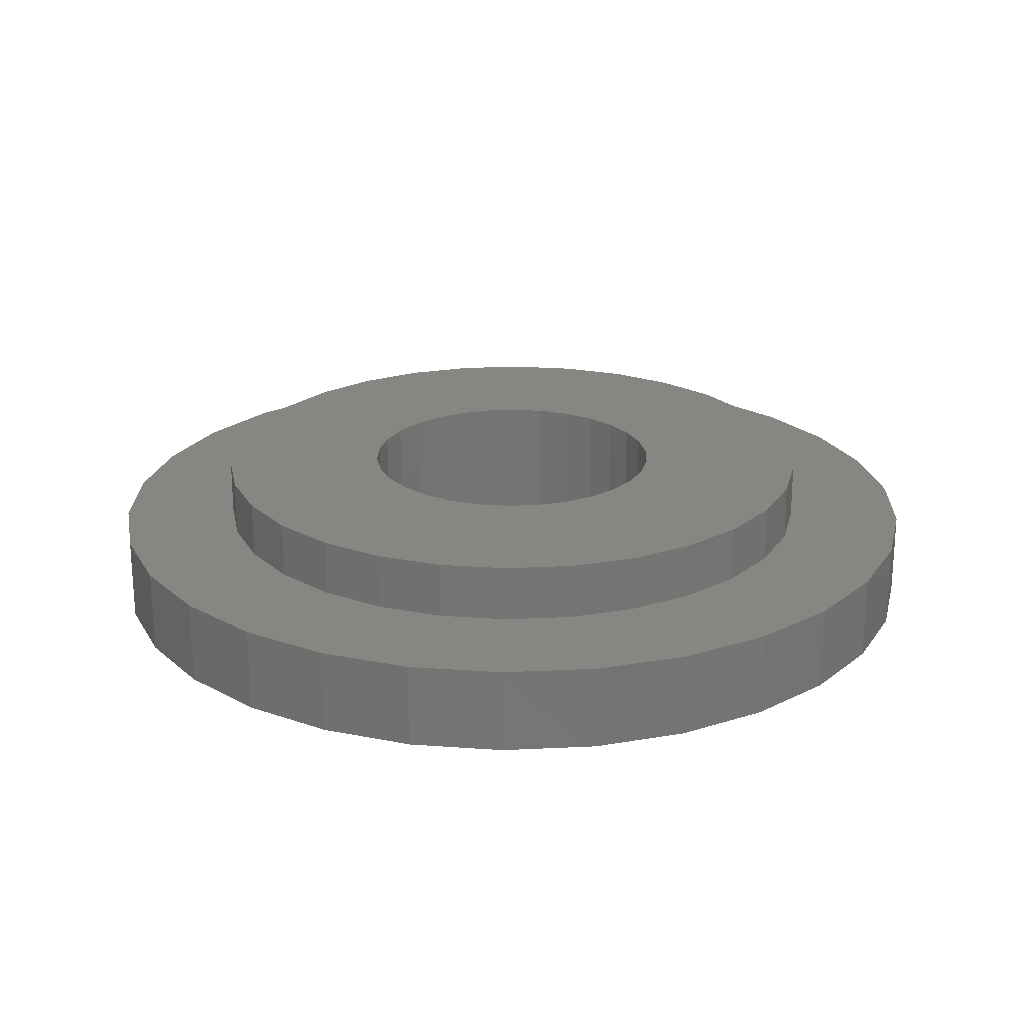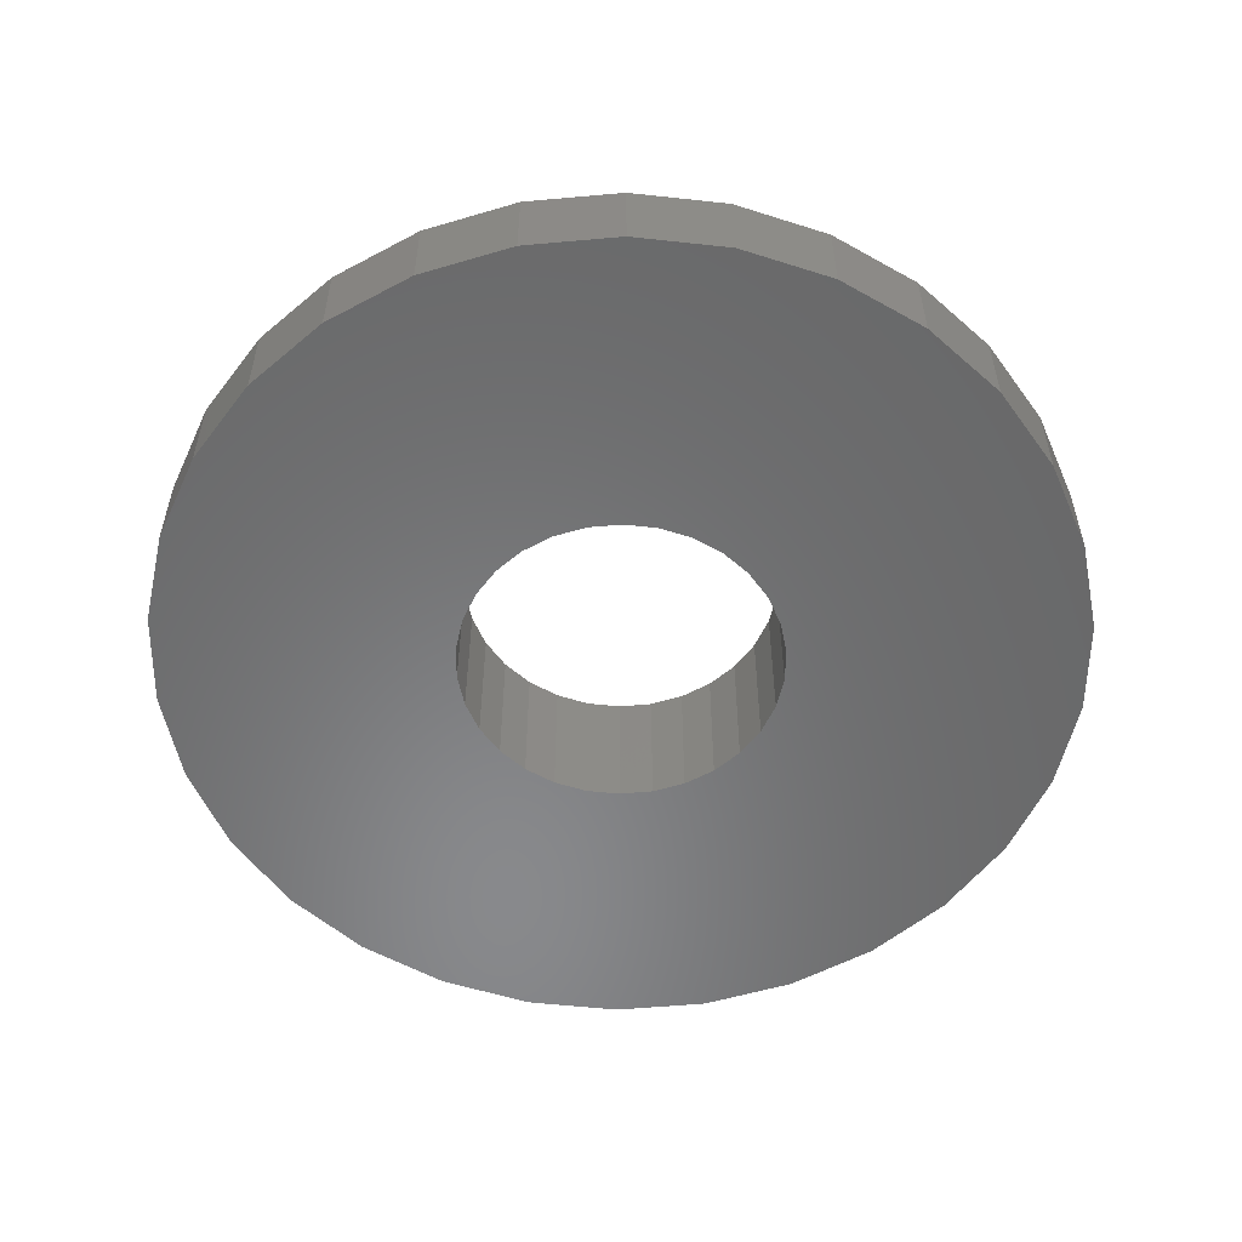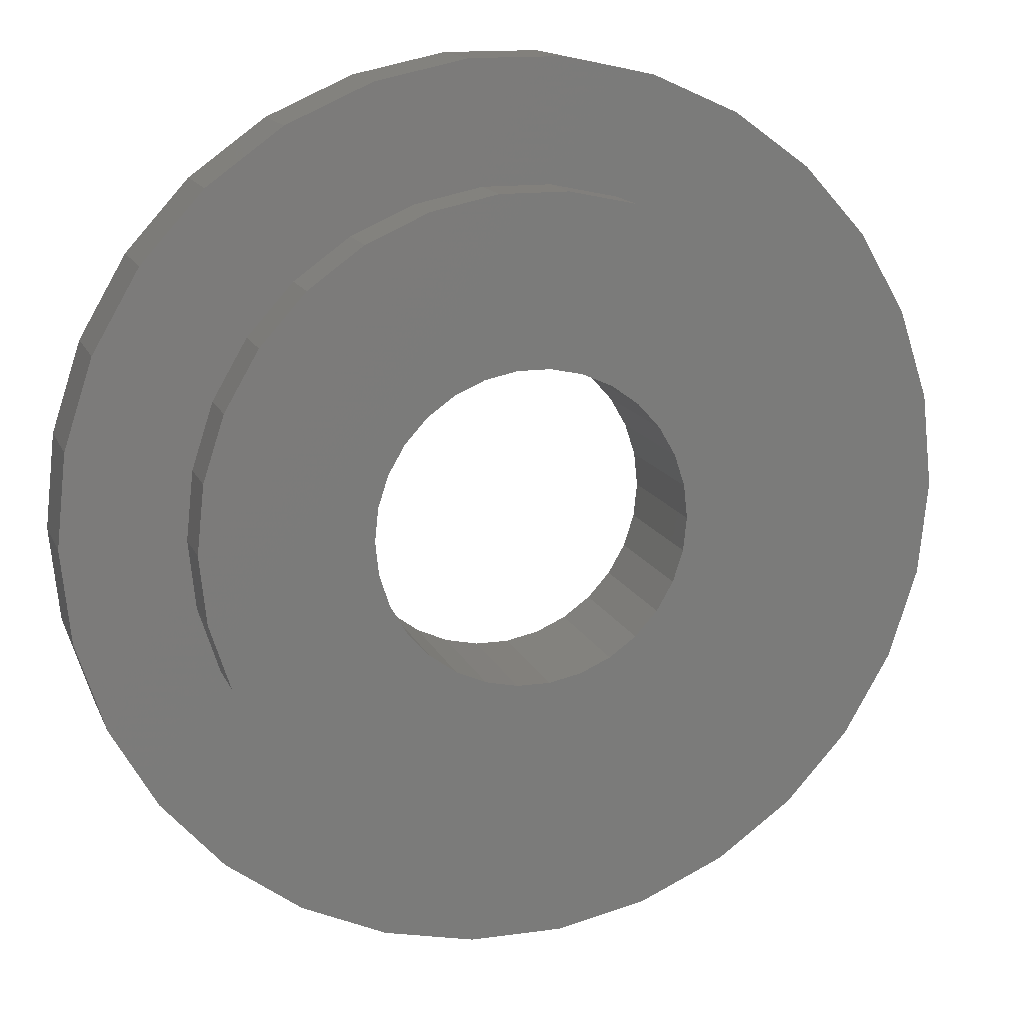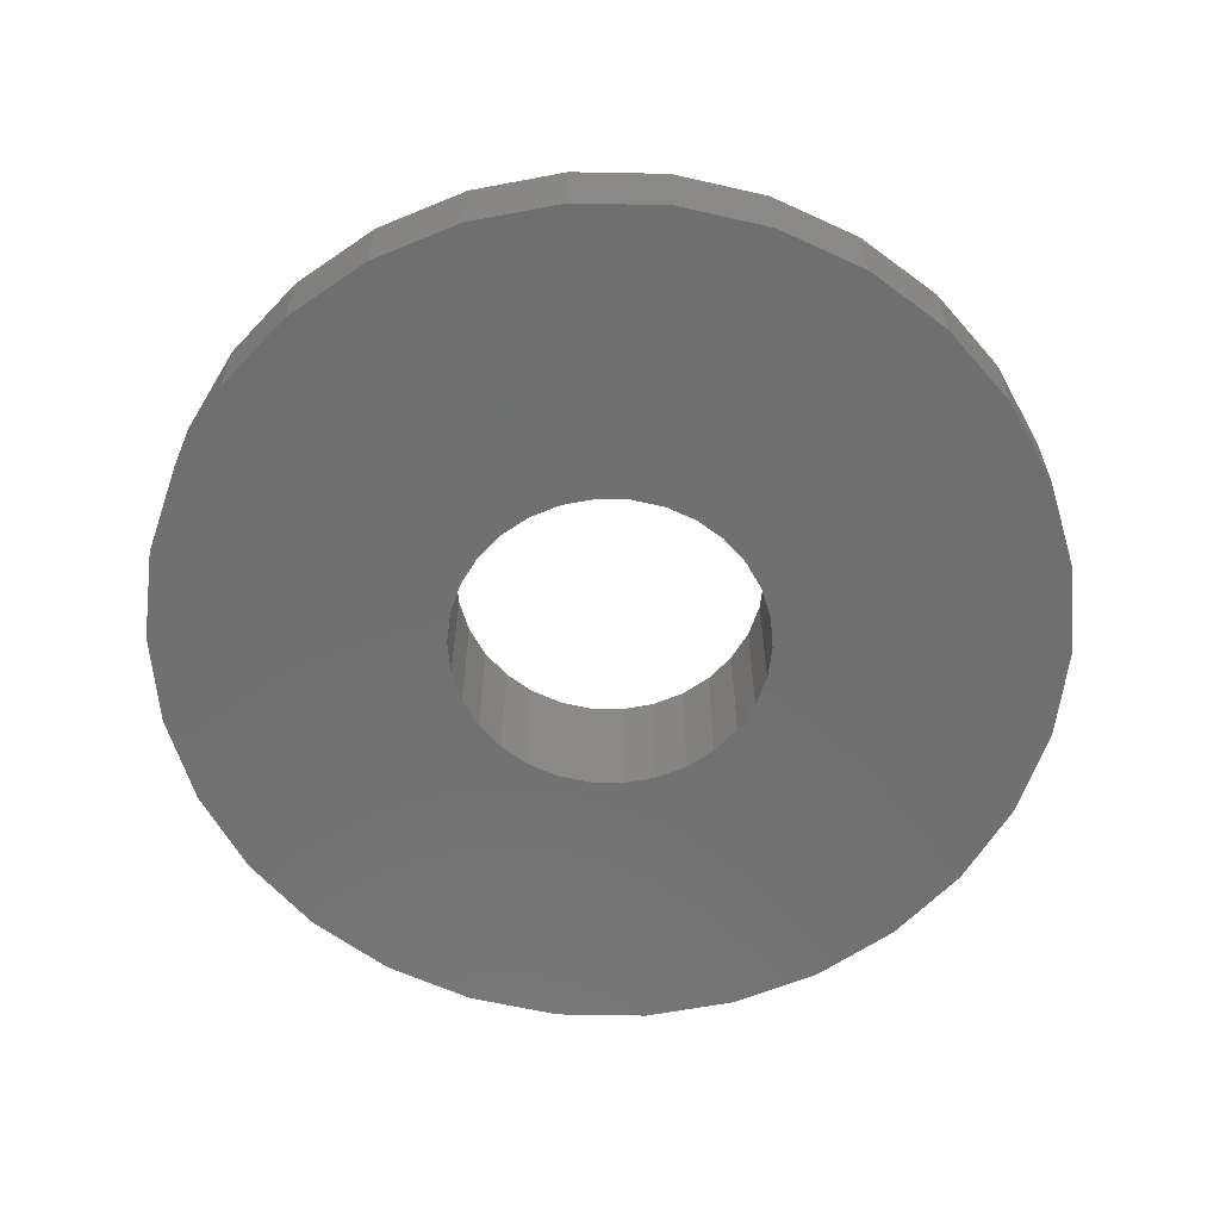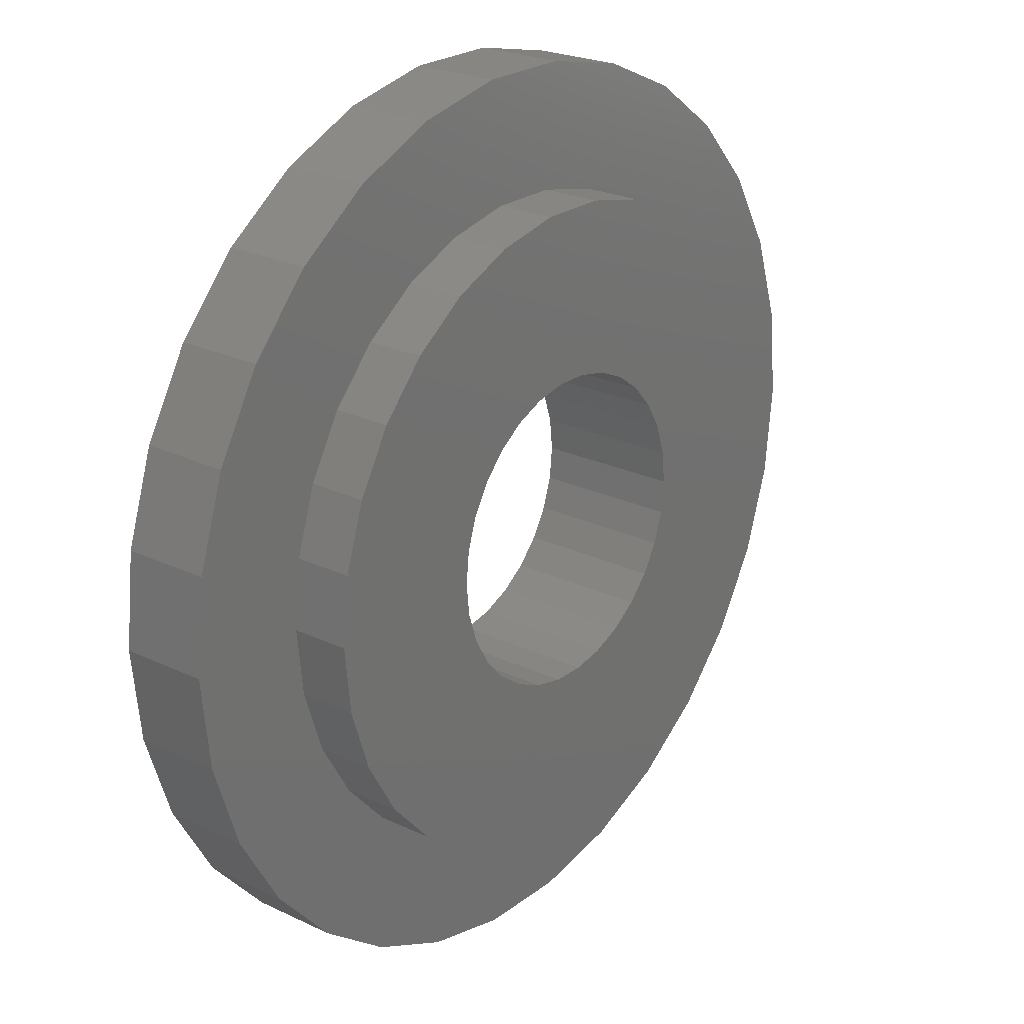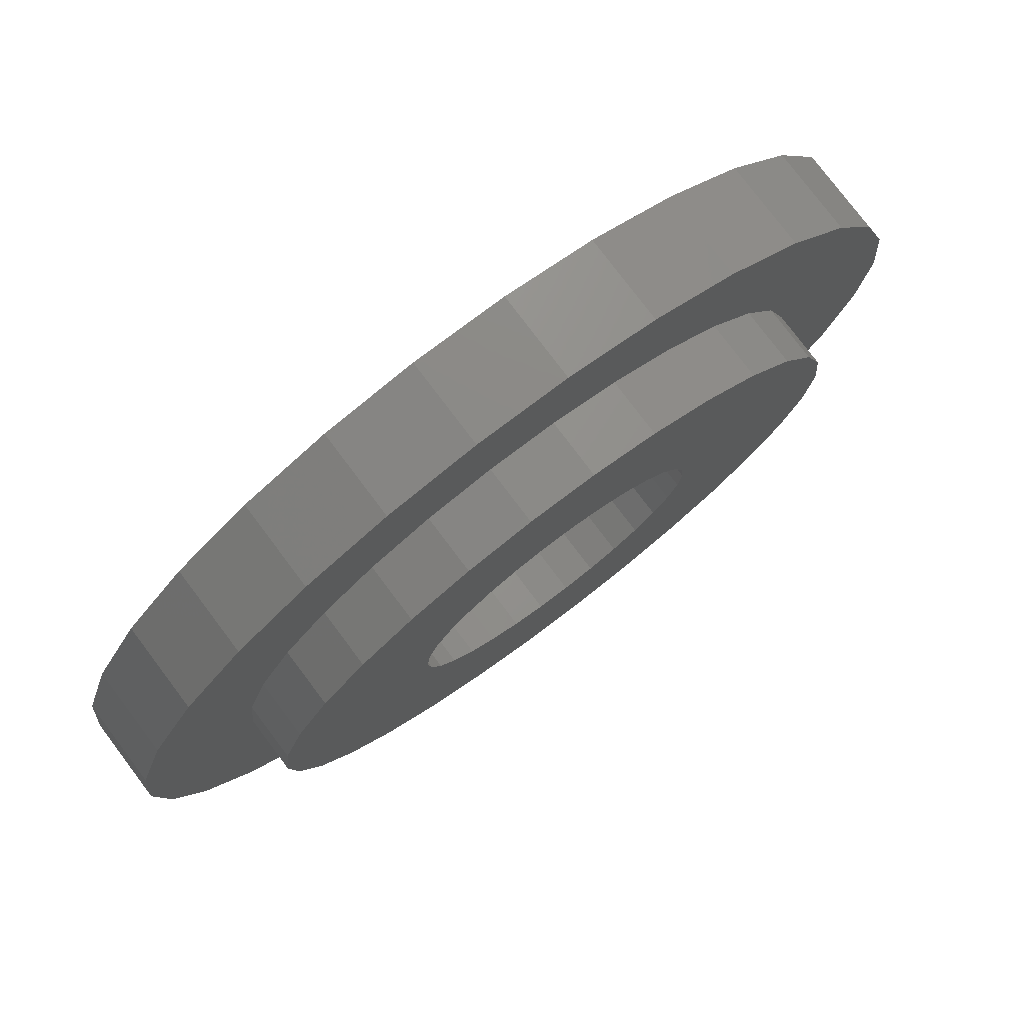
<metadata>
{"format":"stl","ext":"stl","renderer":"f3d","projection":"perspective","resolution":1024,"background":"white","views":[{"elev":22.4,"azim":19.2,"up":"+Z"},{"elev":-55.3,"azim":-138.6,"up":"+Z"},{"elev":14.4,"azim":-17.0,"up":"+Y"},{"elev":-61.7,"azim":166.9,"up":"+Z"},{"elev":23.6,"azim":-51.3,"up":"+Y"},{"elev":77.9,"azim":-37.0,"up":"+Y"}]}
</metadata>
<code>
# stl→obj: 180 verts, 360 faces
v 15.5 0 3
v 15.16 3.223 0
v 15.16 3.223 3
v 15.5 0 0
v -15.5 0 0
v -15.16 3.223 3
v -15.16 3.223 0
v -15.5 0 3
v 1.62 15.42 0
v -1.62 15.42 3
v 1.62 15.42 3
v -1.62 15.42 0
v -1.62 -15.42 0
v 1.62 -15.42 3
v -1.62 -15.42 3
v 1.62 -15.42 0
v 10.37 11.52 0
v 7.75 13.42 3
v 10.37 11.52 3
v 7.75 13.42 0
v 4.79 14.74 3
v 4.79 14.74 0
v -7.75 13.42 0
v -10.37 11.52 3
v -7.75 13.42 3
v -10.37 11.52 0
v -4.79 14.74 3
v -4.79 14.74 0
v 14.16 -6.304 3
v 15.16 -3.223 0
v 15.16 -3.223 3
v 14.16 -6.304 0
v 14.16 6.304 3
v 12.54 9.111 0
v 12.54 9.111 3
v 14.16 6.304 0
v -14.16 6.304 0
v -12.54 9.111 3
v -12.54 9.111 0
v -14.16 6.304 3
v 11.3 0 3
v 11.05 2.349 3
v 10.32 4.596 3
v 11.05 -2.349 3
v 9.142 6.642 3
v 7.561 8.398 3
v 5.65 9.786 3
v 3.492 10.75 3
v 1.181 11.24 3
v -1.181 11.24 3
v -3.492 10.75 3
v -5.65 9.786 3
v -7.561 8.398 3
v -9.142 6.642 3
v -10.32 4.596 3
v -11.05 2.349 3
v 10.32 -4.596 3
v 12.54 -9.111 3
v 9.142 -6.642 3
v 10.37 -11.52 3
v 7.561 -8.398 3
v 7.75 -13.42 3
v 5.65 -9.786 3
v 4.79 -14.74 3
v 3.492 -10.75 3
v 1.181 -11.24 3
v -1.181 -11.24 3
v -3.492 -10.75 3
v -4.79 -14.74 3
v -5.65 -9.786 3
v -7.75 -13.42 3
v -7.561 -8.398 3
v -10.37 -11.52 3
v -9.142 -6.642 3
v -12.54 -9.111 3
v -10.32 -4.596 3
v -14.16 -6.304 3
v -11.05 -2.349 3
v -15.16 -3.223 3
v -11.3 0 3
v 5.45 0 0
v 5.331 -1.133 0
v 4.979 -2.217 0
v 12.54 -9.111 0
v 5.331 1.133 0
v 4.409 -3.203 0
v 10.37 -11.52 0
v 3.647 -4.05 0
v 7.75 -13.42 0
v 4.979 2.217 0
v 2.725 -4.72 0
v 4.79 -14.74 0
v 1.684 -5.183 0
v 0.5697 -5.42 0
v -0.5697 -5.42 0
v -1.684 -5.183 0
v -4.79 -14.74 0
v -2.725 -4.72 0
v -7.75 -13.42 0
v -3.647 -4.05 0
v -10.37 -11.52 0
v -4.409 -3.203 0
v -12.54 -9.111 0
v -4.979 -2.217 0
v -14.16 -6.304 0
v -5.331 -1.133 0
v -5.45 0 0
v -15.16 -3.223 0
v 4.409 3.203 0
v 3.647 4.05 0
v 2.725 4.72 0
v 1.684 5.183 0
v 0.5697 5.42 0
v -0.5697 5.42 0
v -1.684 5.183 0
v -2.725 4.72 0
v -3.647 4.05 0
v -4.409 3.203 0
v -4.979 2.217 0
v -5.331 1.133 0
v 11.3 0 5
v 11.05 2.349 5
v -11.05 2.349 5
v -11.3 0 5
v -1.181 11.24 5
v 1.181 11.24 5
v 1.181 -11.24 5
v -1.181 -11.24 5
v 5.65 9.786 5
v 7.561 8.398 5
v -7.561 8.398 5
v -5.65 9.786 5
v -3.492 10.75 5
v 9.142 -6.642 5
v 10.32 -4.596 5
v 10.32 4.596 5
v 9.142 6.642 5
v 3.492 10.75 5
v -9.142 6.642 5
v -10.32 4.596 5
v 5.45 0 5
v 5.331 1.133 5
v 11.05 -2.349 5
v 4.979 2.217 5
v 5.331 -1.133 5
v 4.409 3.203 5
v 3.647 4.05 5
v 4.979 -2.217 5
v 2.725 4.72 5
v 1.684 5.183 5
v 0.5697 5.42 5
v -0.5697 5.42 5
v -1.684 5.183 5
v -2.725 4.72 5
v -3.647 4.05 5
v -4.409 3.203 5
v -4.979 2.217 5
v 4.409 -3.203 5
v 7.561 -8.398 5
v 3.647 -4.05 5
v 5.65 -9.786 5
v 2.725 -4.72 5
v 3.492 -10.75 5
v 1.684 -5.183 5
v 0.5697 -5.42 5
v -0.5697 -5.42 5
v -1.684 -5.183 5
v -3.492 -10.75 5
v -2.725 -4.72 5
v -5.65 -9.786 5
v -3.647 -4.05 5
v -7.561 -8.398 5
v -4.409 -3.203 5
v -9.142 -6.642 5
v -4.979 -2.217 5
v -10.32 -4.596 5
v -5.331 -1.133 5
v -11.05 -2.349 5
v -5.45 0 5
v -5.331 1.133 5
f 1 2 3
f 2 1 4
f 5 6 7
f 6 5 8
f 9 10 11
f 10 9 12
f 13 14 15
f 14 13 16
f 17 18 19
f 18 17 20
f 20 21 18
f 21 20 22
f 23 24 25
f 24 23 26
f 12 27 10
f 27 12 28
f 29 30 31
f 30 29 32
f 33 34 35
f 34 33 36
f 3 36 33
f 36 3 2
f 35 17 19
f 17 35 34
f 22 11 21
f 11 22 9
f 37 38 39
f 38 37 40
f 39 24 26
f 24 39 38
f 7 40 37
f 40 7 6
f 41 1 3
f 42 3 33
f 1 41 31
f 43 33 35
f 44 31 41
f 31 44 29
f 3 42 41
f 45 35 19
f 33 43 42
f 35 45 43
f 46 19 18
f 19 46 45
f 18 47 46
f 21 47 18
f 21 48 47
f 11 48 21
f 11 49 48
f 11 50 49
f 10 50 11
f 10 51 50
f 27 51 10
f 27 52 51
f 25 52 27
f 52 25 53
f 24 53 25
f 53 24 54
f 38 54 24
f 54 38 55
f 40 55 38
f 55 40 56
f 57 29 44
f 29 57 58
f 59 58 57
f 58 59 60
f 61 60 59
f 60 61 62
f 63 62 61
f 63 64 62
f 65 64 63
f 65 14 64
f 66 14 65
f 67 14 66
f 67 15 14
f 68 15 67
f 68 69 15
f 70 69 68
f 71 70 72
f 70 71 69
f 73 72 74
f 75 74 76
f 72 73 71
f 77 76 78
f 79 78 80
f 6 56 40
f 74 75 73
f 56 6 80
f 76 77 75
f 8 80 6
f 78 79 77
f 80 8 79
f 28 25 27
f 25 28 23
f 31 4 1
f 4 31 30
f 81 4 30
f 82 30 32
f 4 81 2
f 83 32 84
f 85 2 81
f 86 84 87
f 2 85 36
f 88 87 89
f 90 36 85
f 36 90 34
f 30 82 81
f 32 83 82
f 91 89 92
f 84 86 83
f 87 88 86
f 89 91 88
f 92 93 91
f 16 93 92
f 16 94 93
f 16 95 94
f 13 95 16
f 13 96 95
f 97 96 13
f 96 97 98
f 99 98 97
f 98 99 100
f 101 100 99
f 100 101 102
f 103 102 101
f 102 103 104
f 105 104 103
f 104 105 106
f 107 26 23
f 108 106 105
f 107 39 26
f 106 108 107
f 107 37 39
f 5 107 108
f 107 7 37
f 107 5 7
f 109 34 90
f 34 109 17
f 110 17 109
f 17 110 20
f 111 20 110
f 20 111 22
f 112 22 111
f 112 9 22
f 113 9 112
f 114 9 113
f 114 12 9
f 115 12 114
f 28 115 116
f 23 116 117
f 23 117 118
f 115 28 12
f 23 118 119
f 23 119 120
f 23 120 107
f 116 23 28
f 16 64 14
f 64 16 92
f 58 32 29
f 32 58 84
f 101 71 73
f 71 101 99
f 103 77 105
f 77 103 75
f 101 75 103
f 75 101 73
f 108 8 5
f 8 108 79
f 89 60 62
f 60 89 87
f 92 62 64
f 62 92 89
f 97 15 69
f 15 97 13
f 105 79 108
f 79 105 77
f 60 84 58
f 84 60 87
f 99 69 71
f 69 99 97
f 121 42 122
f 42 121 41
f 80 123 56
f 123 80 124
f 49 125 126
f 125 49 50
f 67 127 128
f 127 67 66
f 46 129 130
f 129 46 47
f 52 131 132
f 131 52 53
f 51 132 133
f 132 51 52
f 134 57 135
f 57 134 59
f 136 45 137
f 45 136 43
f 122 43 136
f 43 122 42
f 137 46 130
f 46 137 45
f 48 126 138
f 126 48 49
f 47 138 129
f 138 47 48
f 55 139 54
f 139 55 140
f 54 131 53
f 131 54 139
f 56 140 55
f 140 56 123
f 141 121 122
f 142 122 136
f 121 141 143
f 144 136 137
f 145 143 141
f 146 137 130
f 143 145 135
f 147 130 129
f 148 135 145
f 135 148 134
f 122 142 141
f 136 144 142
f 137 146 144
f 130 147 146
f 149 129 138
f 129 149 147
f 138 150 149
f 126 150 138
f 126 151 150
f 126 152 151
f 125 152 126
f 125 153 152
f 133 153 125
f 153 133 154
f 132 154 133
f 154 132 155
f 131 155 132
f 155 131 156
f 156 139 157
f 139 156 131
f 158 134 148
f 134 158 159
f 160 159 158
f 159 160 161
f 162 161 160
f 161 162 163
f 164 163 162
f 164 127 163
f 165 127 164
f 166 127 165
f 166 128 127
f 167 128 166
f 168 167 169
f 167 168 128
f 170 169 171
f 172 171 173
f 174 173 175
f 176 175 177
f 169 170 168
f 178 177 179
f 140 157 139
f 157 140 180
f 171 172 170
f 123 180 140
f 173 174 172
f 180 123 179
f 175 176 174
f 124 179 123
f 177 178 176
f 179 124 178
f 50 133 125
f 133 50 51
f 63 159 161
f 159 63 61
f 159 59 134
f 59 159 61
f 135 44 143
f 44 135 57
f 143 41 121
f 41 143 44
f 74 176 76
f 176 74 174
f 72 174 74
f 174 72 172
f 78 124 80
f 124 78 178
f 68 128 168
f 128 68 67
f 76 178 78
f 178 76 176
f 65 161 163
f 161 65 63
f 66 163 127
f 163 66 65
f 70 168 170
f 168 70 68
f 72 170 172
f 170 72 70
f 81 142 85
f 142 81 141
f 179 120 180
f 120 179 107
f 114 151 152
f 151 114 113
f 94 166 165
f 166 94 95
f 111 147 149
f 147 111 110
f 156 117 155
f 117 156 118
f 157 118 156
f 118 157 119
f 116 153 154
f 153 116 115
f 90 146 109
f 146 90 144
f 85 144 90
f 144 85 142
f 109 147 110
f 147 109 146
f 113 150 151
f 150 113 112
f 112 149 150
f 149 112 111
f 180 119 157
f 119 180 120
f 117 154 155
f 154 117 116
f 115 152 153
f 152 115 114
f 82 141 81
f 141 82 145
f 88 158 86
f 158 88 160
f 83 145 82
f 145 83 148
f 86 148 83
f 148 86 158
f 173 104 175
f 104 173 102
f 177 107 179
f 107 177 106
f 88 162 160
f 162 88 91
f 95 167 166
f 167 95 96
f 96 169 167
f 169 96 98
f 171 102 173
f 102 171 100
f 175 106 177
f 106 175 104
f 91 164 162
f 164 91 93
f 93 165 164
f 165 93 94
f 98 171 169
f 171 98 100

</code>
